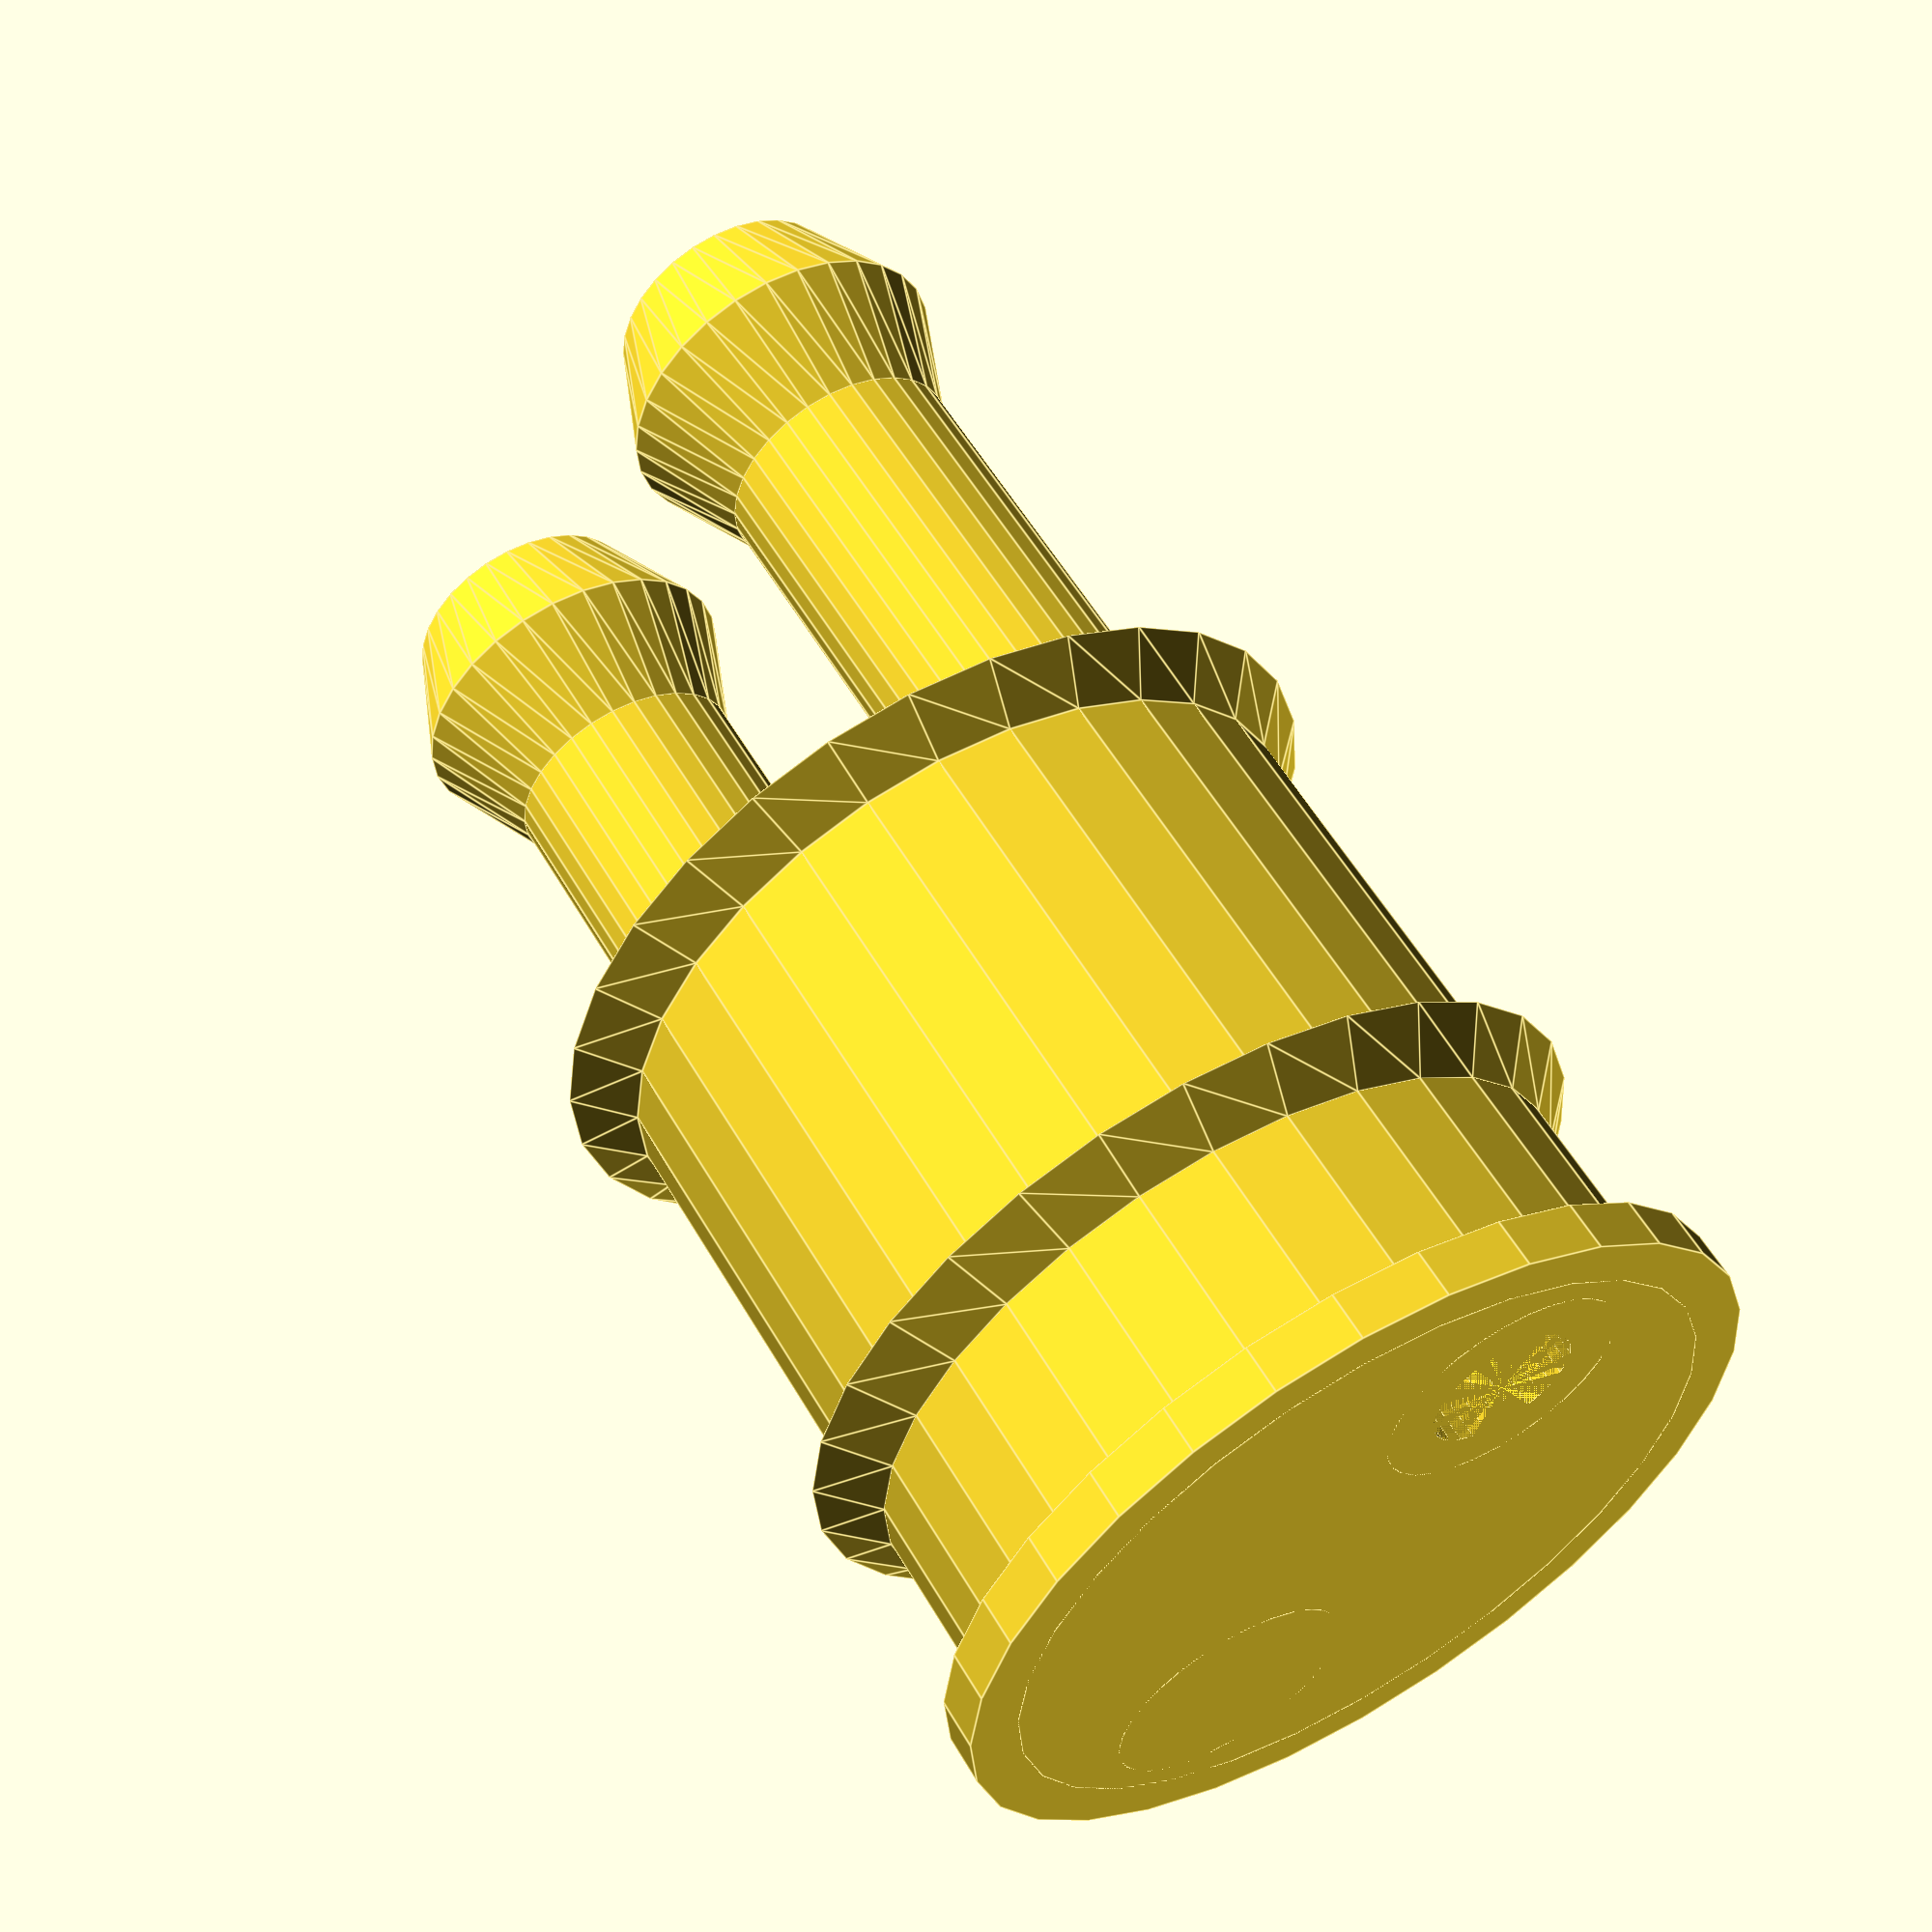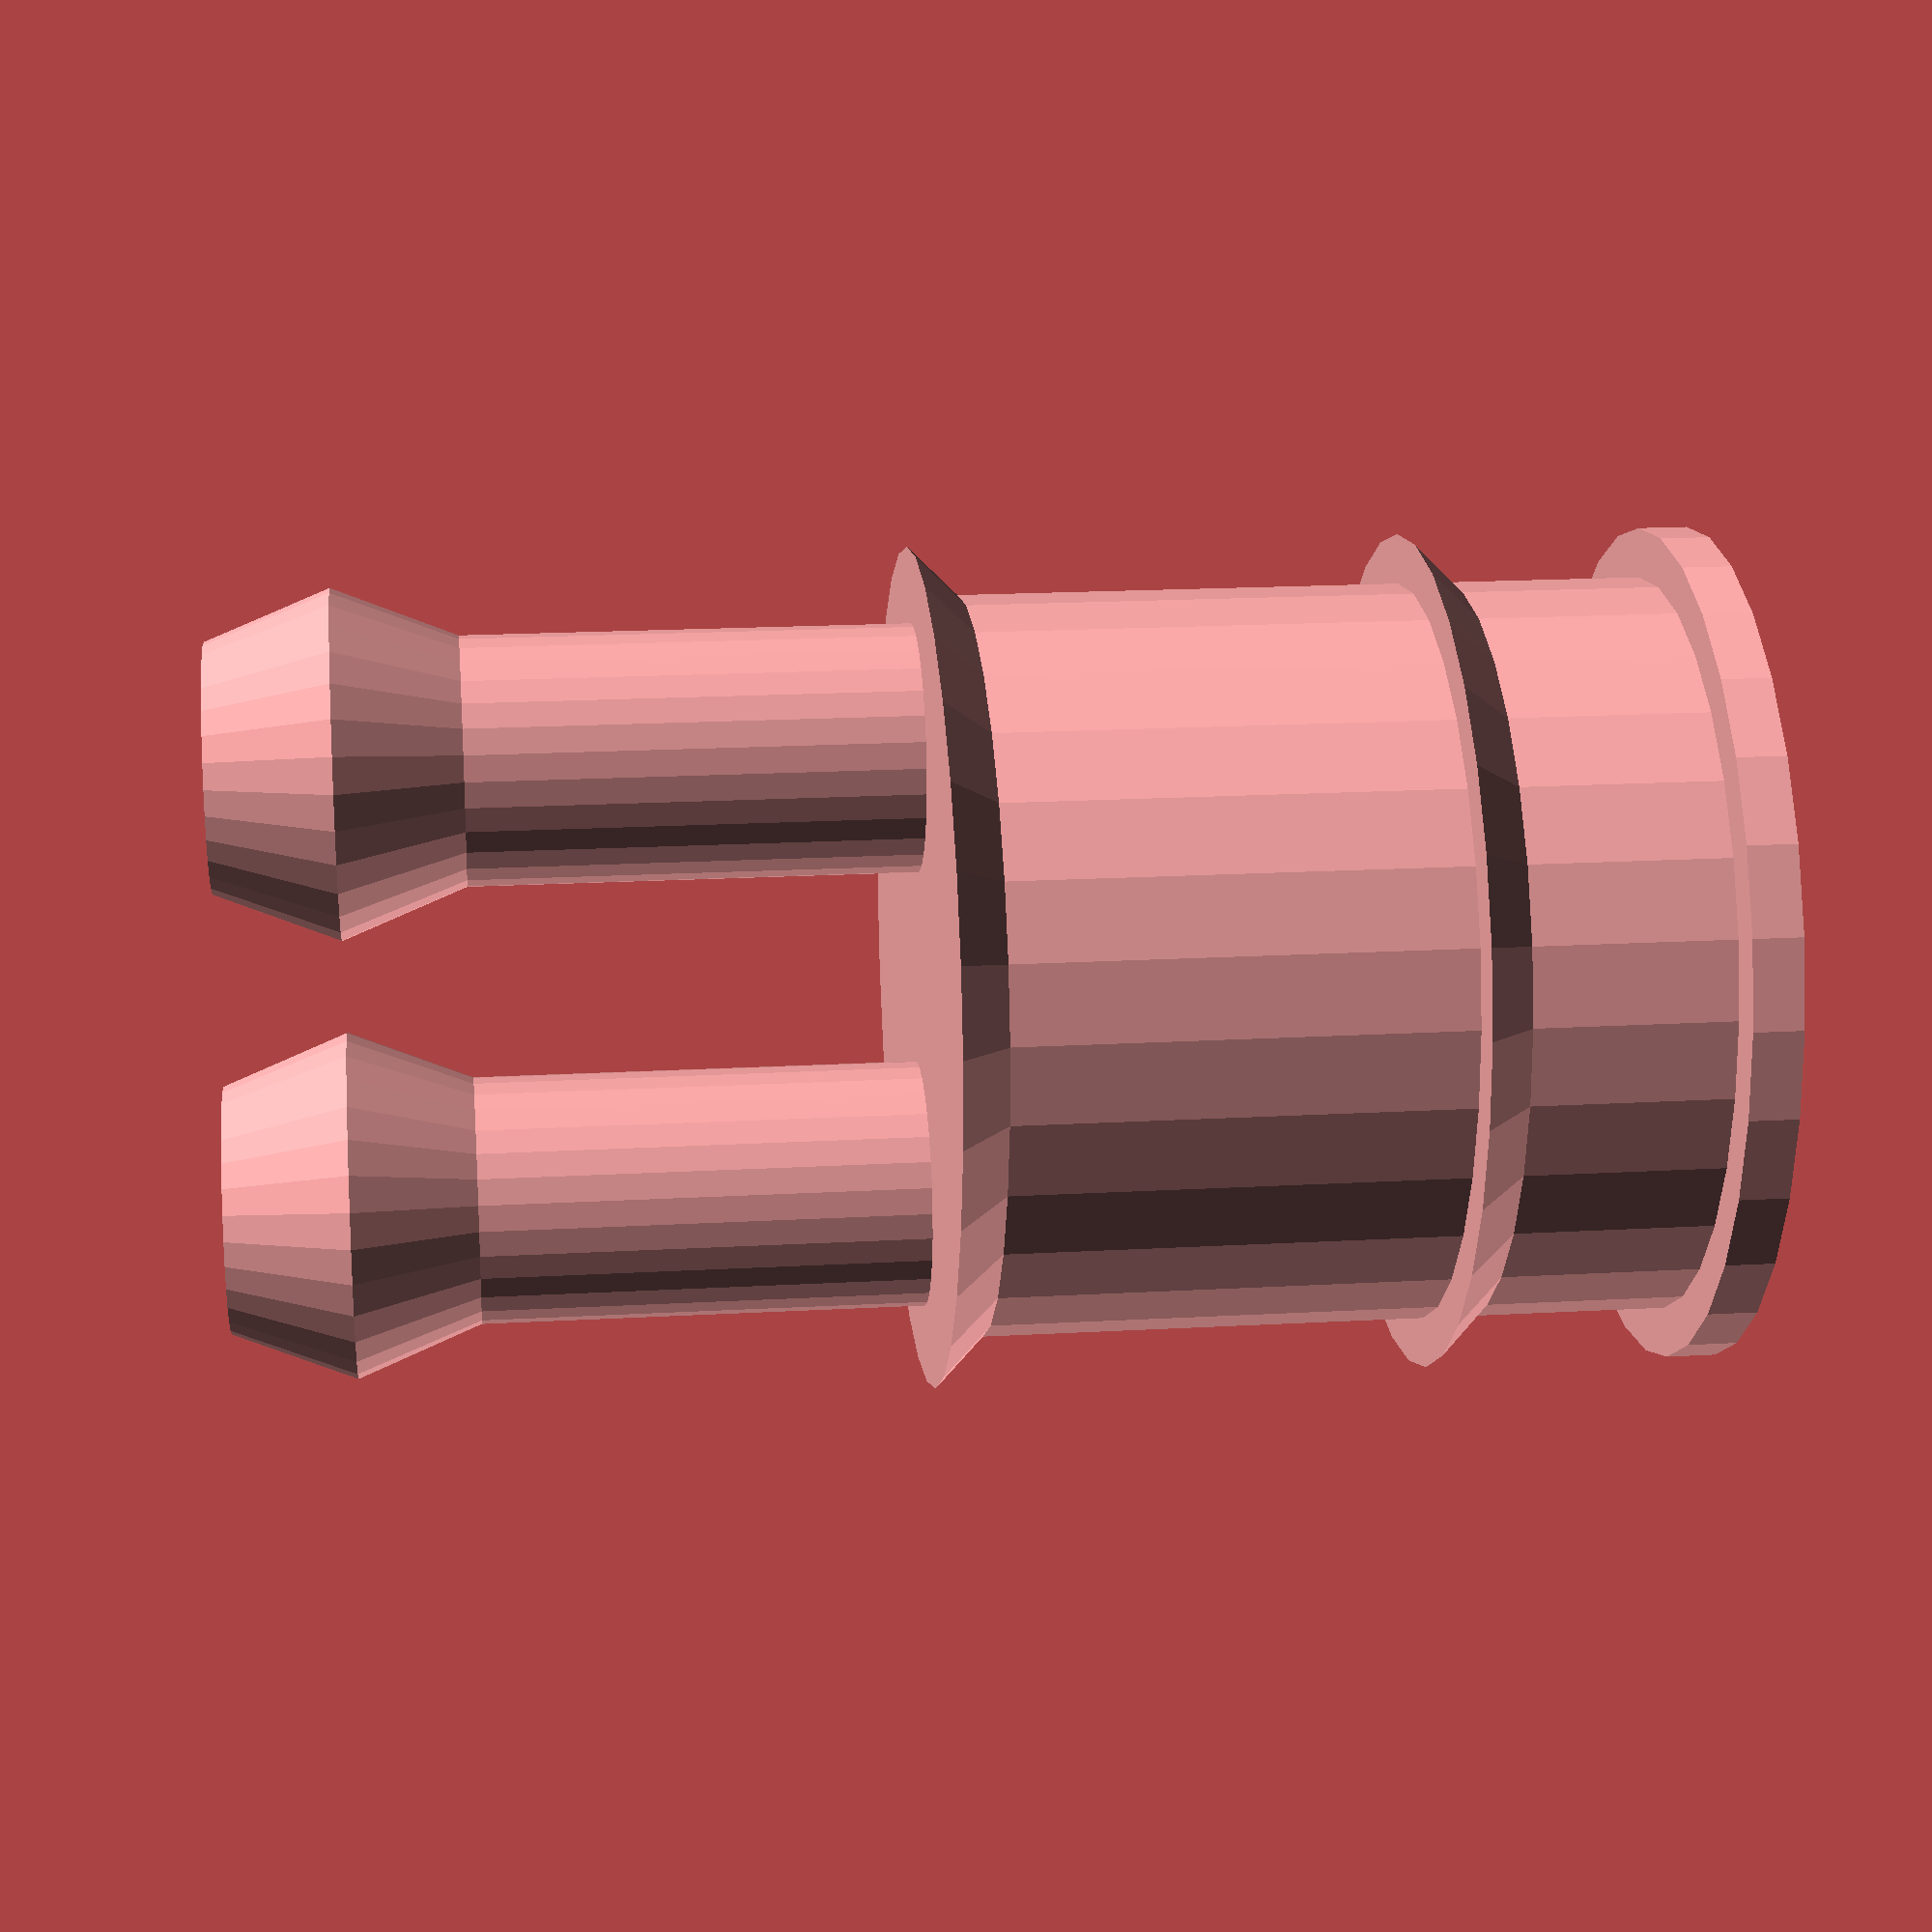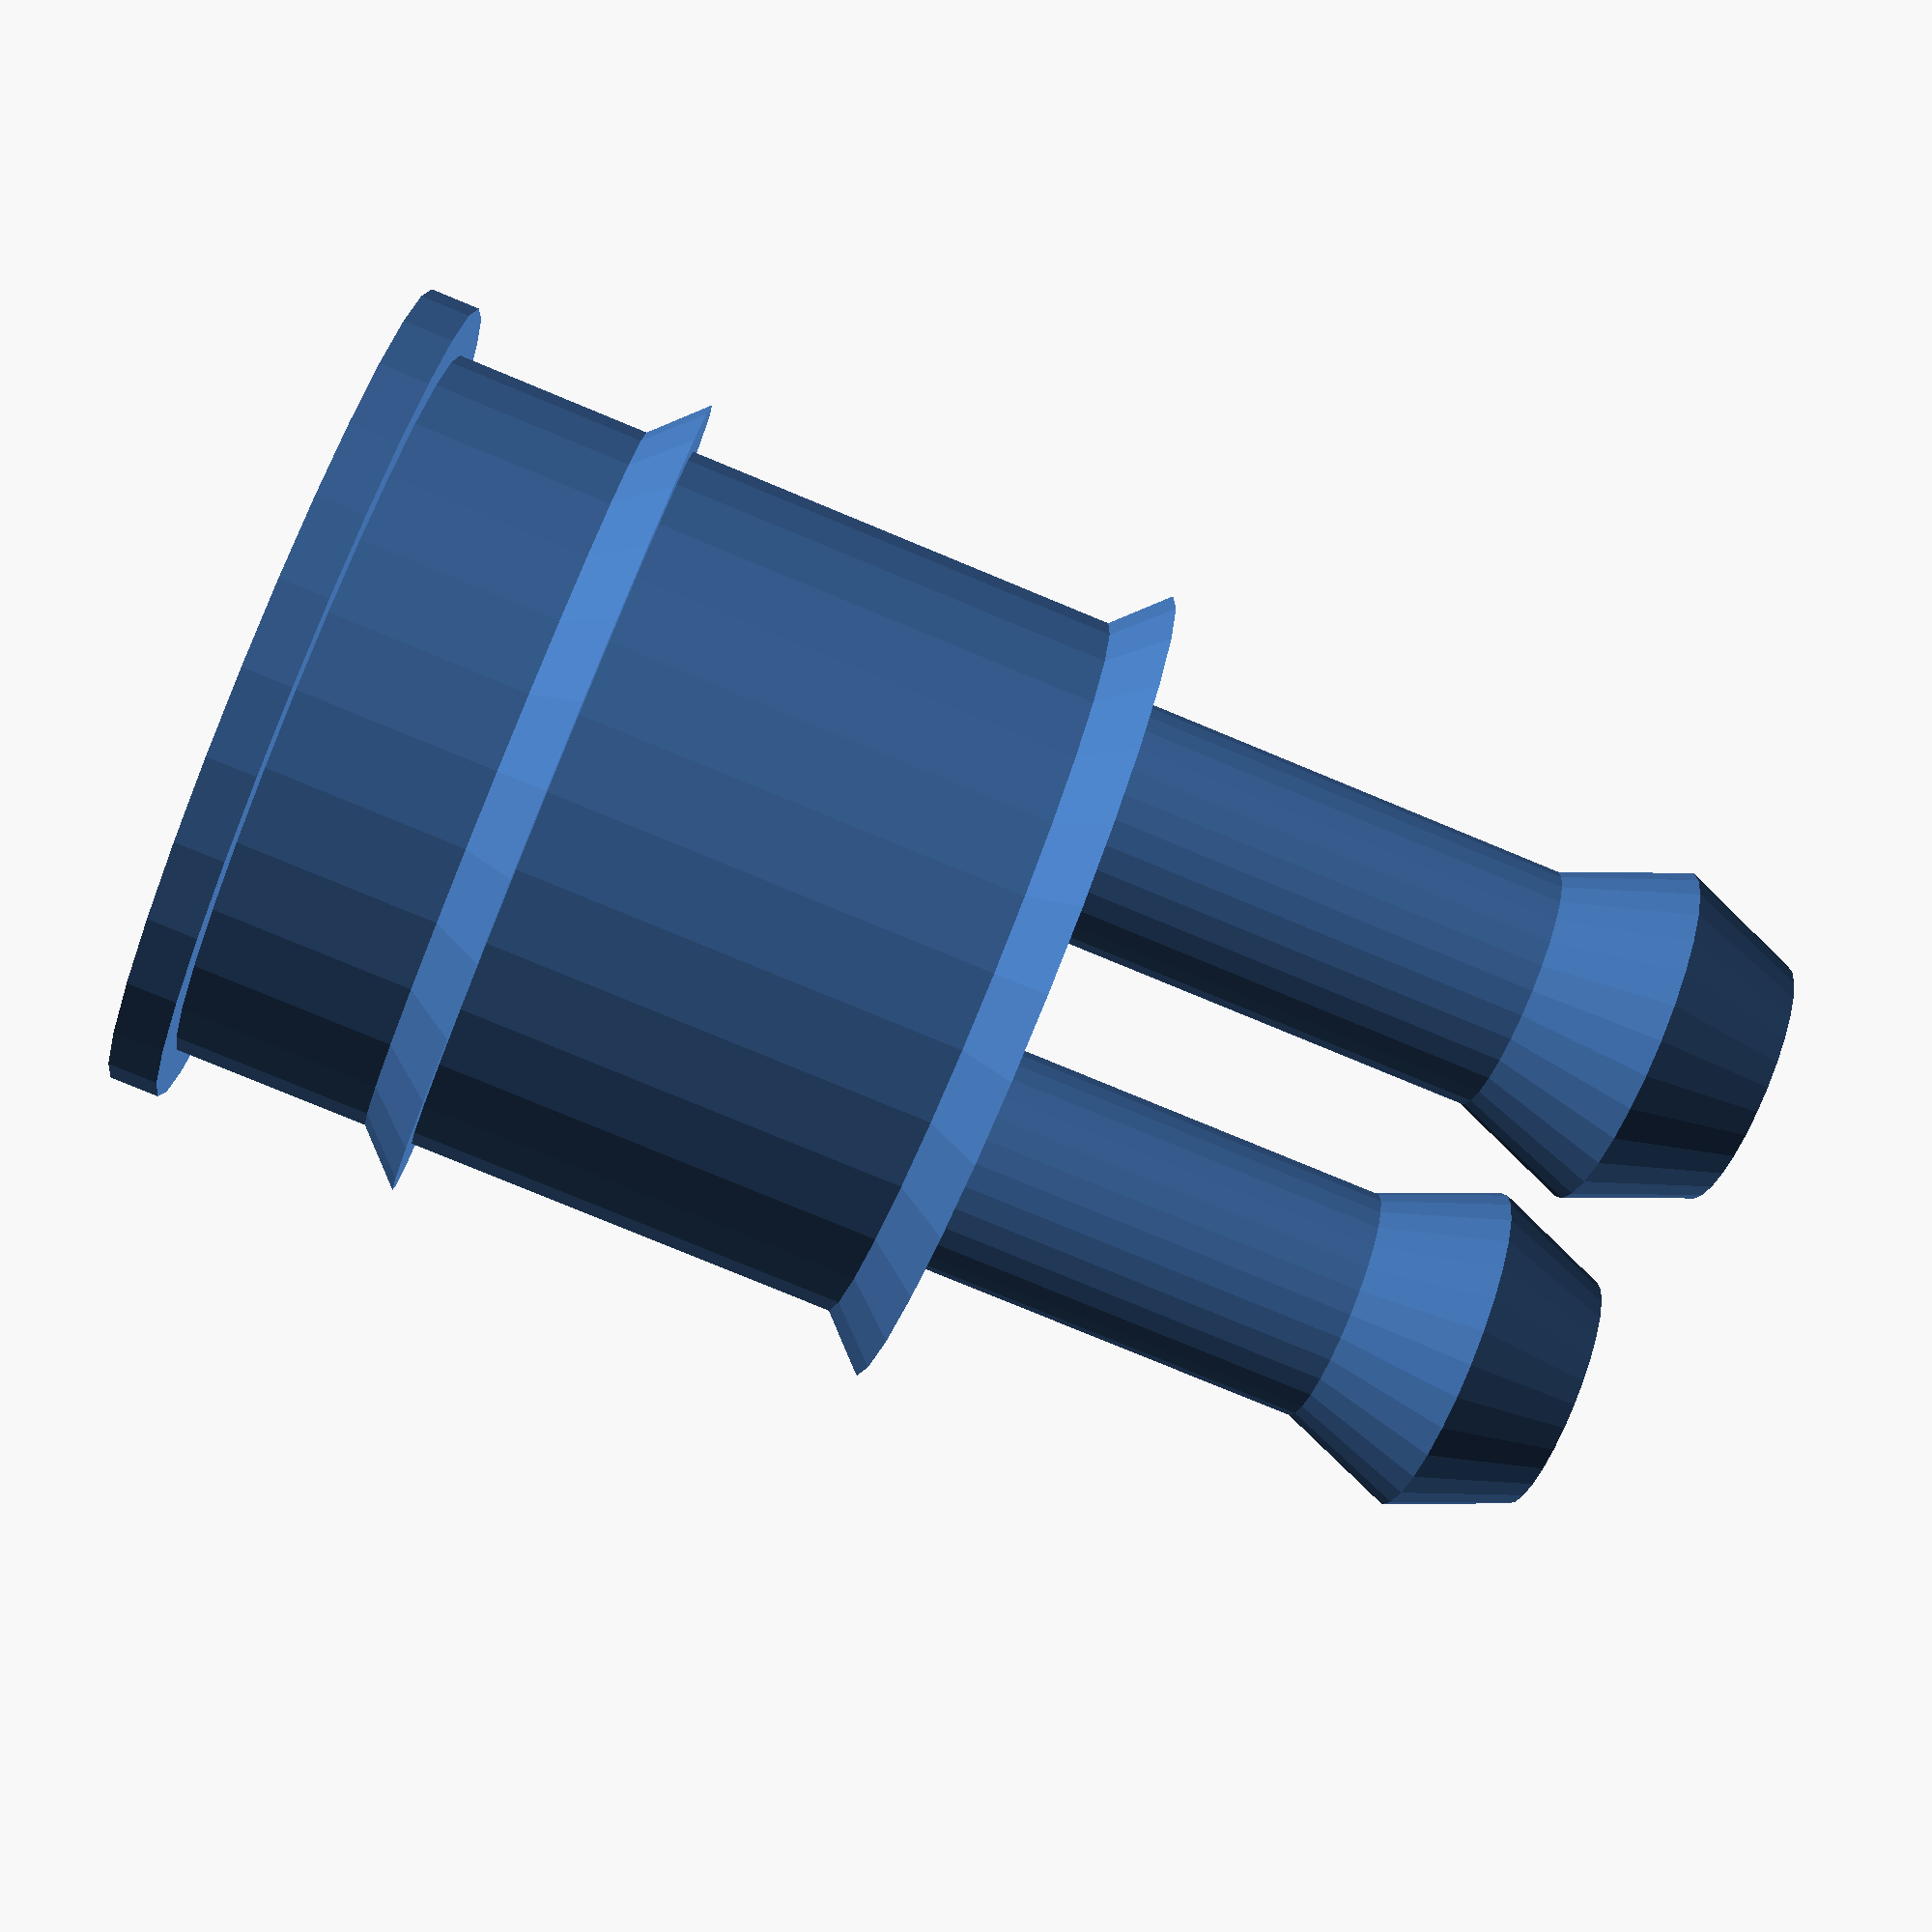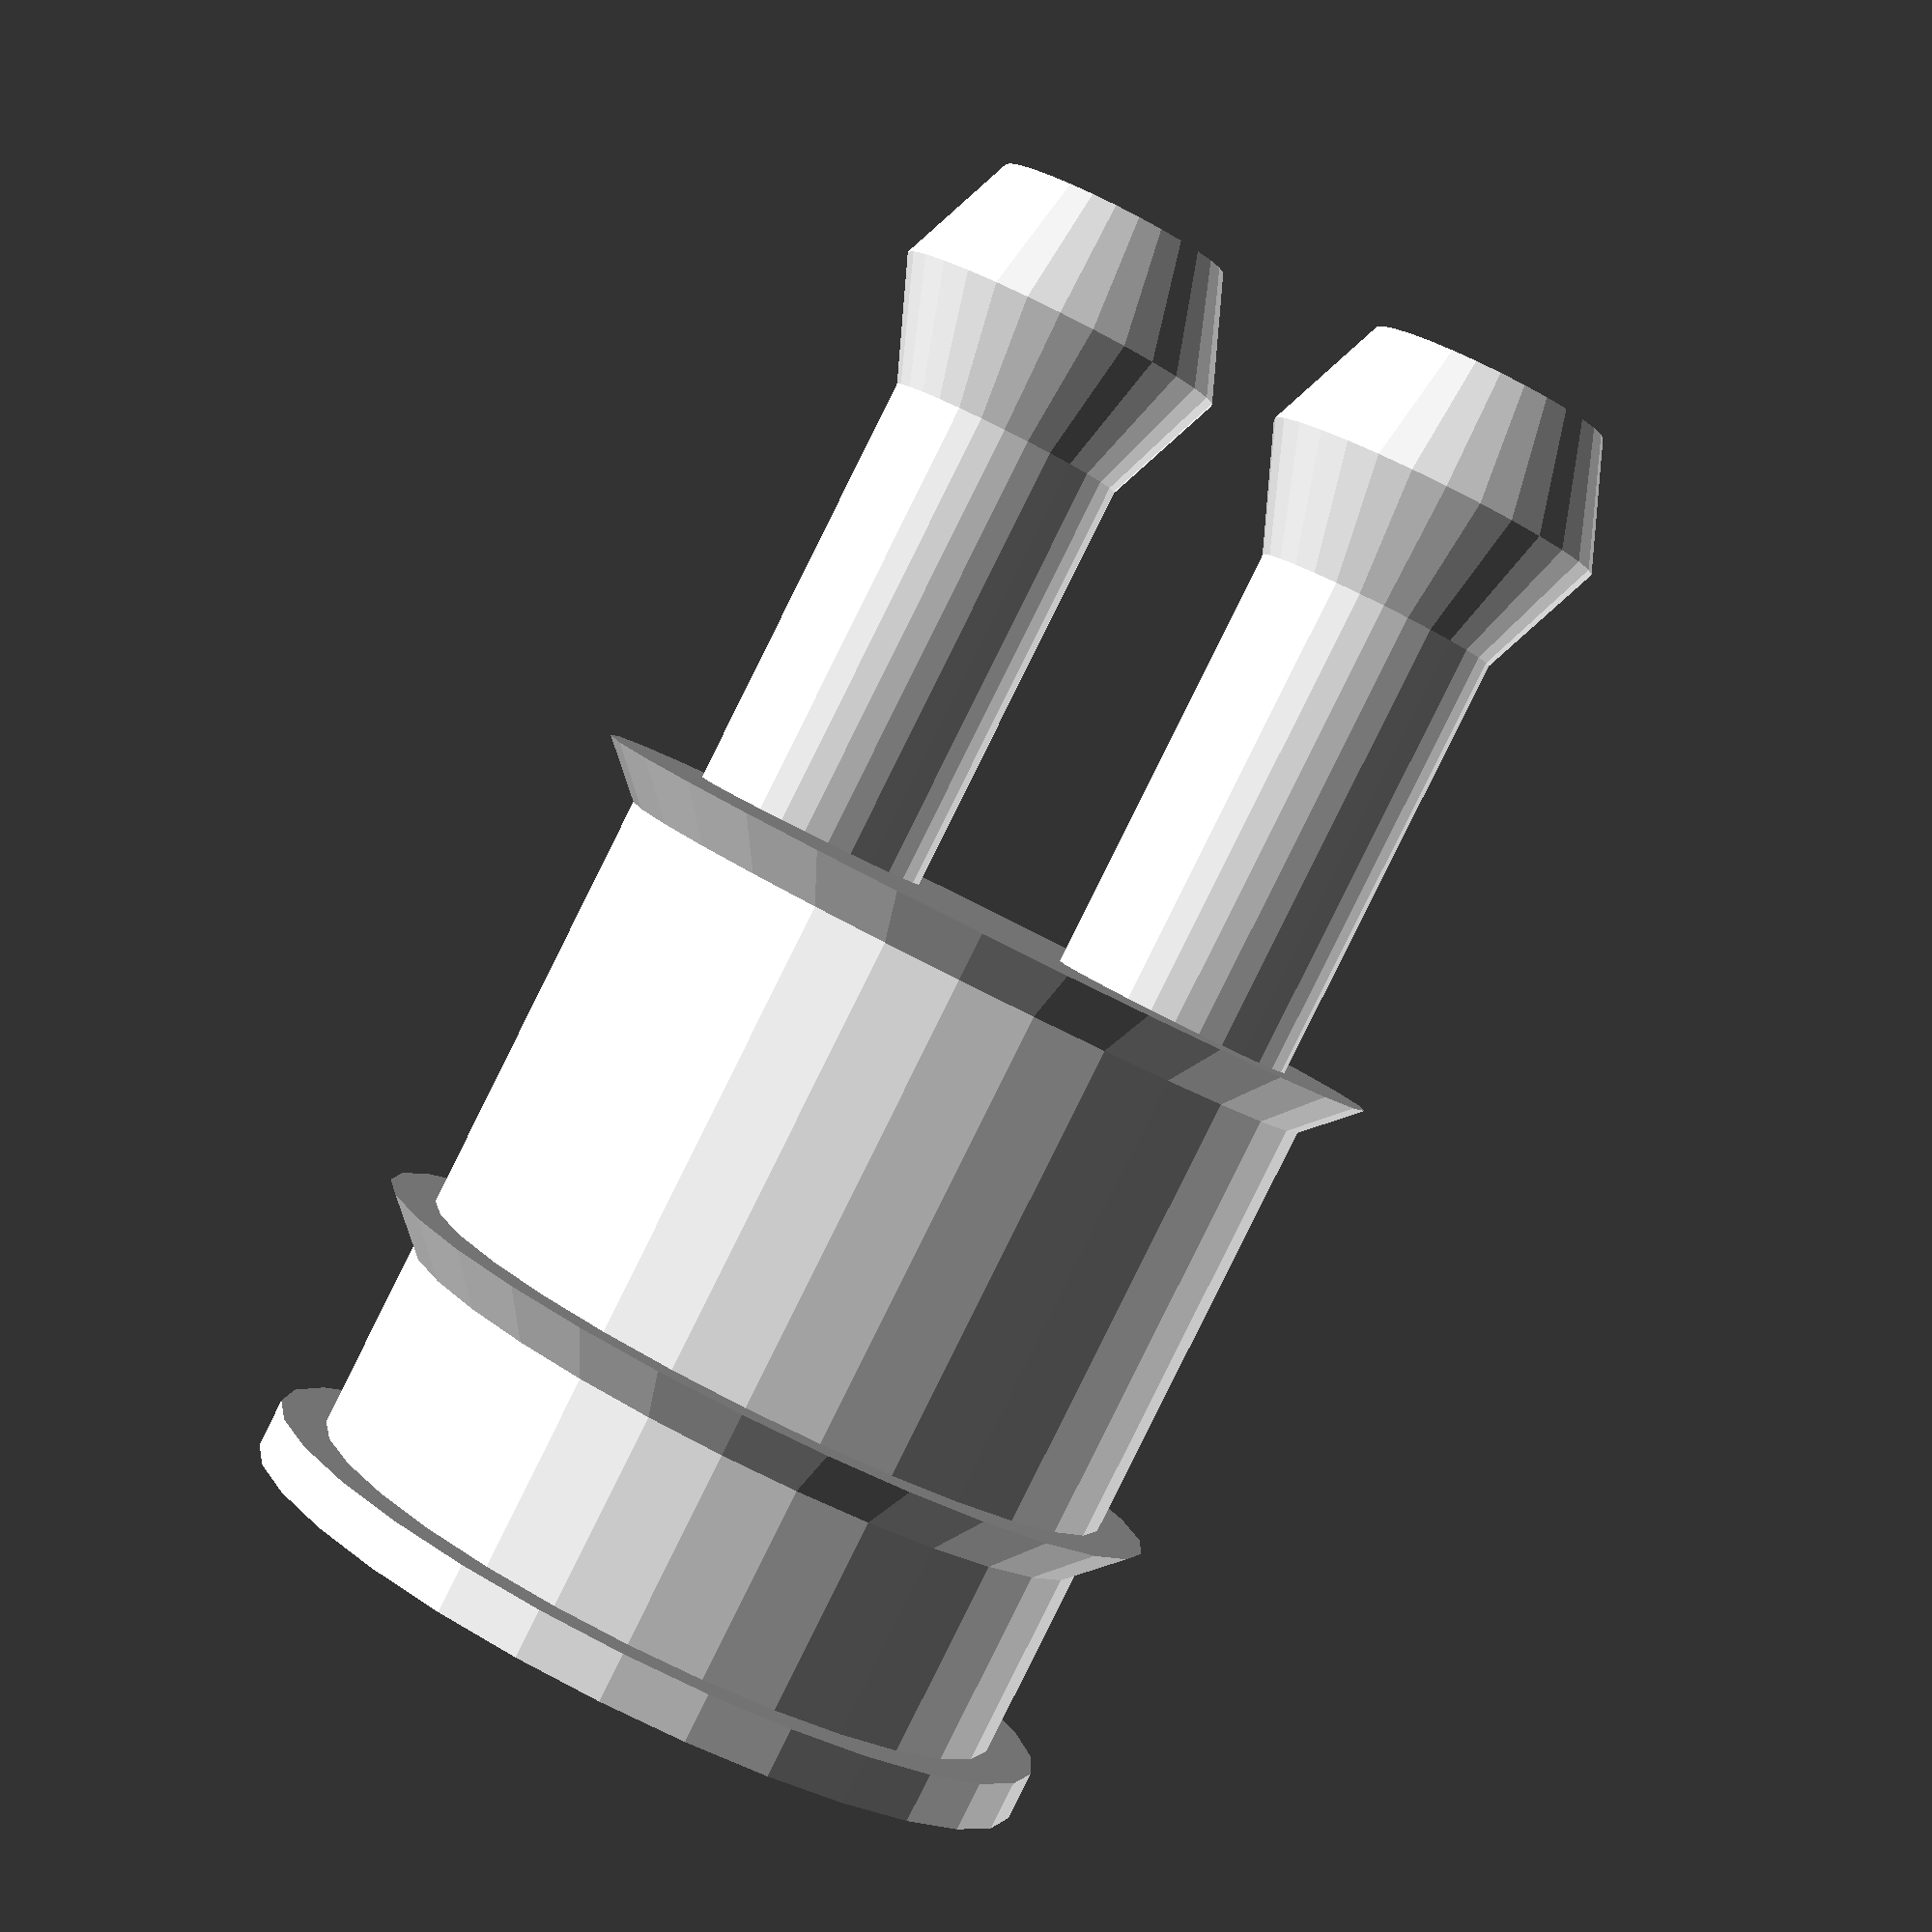
<openscad>

pipe_max_radius = 5;
plug_max_radius = 8.5;
plug_taper = 0;
plug_depth = 15;

tube_inner_radius = 1.5;
tube_outer_radius = 2.5;

screw_radius = 2;
plug_thickness = 5;

$fn = 30;

module chamber_plug(tube_inner_radius = tube_inner_radius, plug_depth = plug_depth, plug_taper = plug_taper, plug_max_radius = plug_max_radius) {
    difference() {
        union() {
            cylinder(r = plug_max_radius - plug_taper, h = 1, $fn=$fn);
            translate([0, 4.5, 0]) cylinder(r = tube_outer_radius, h = 30, $fn=$fn);
            translate([0, 4.5, 25]) cylinder(r1 = tube_outer_radius, r2 = tube_outer_radius + 1, h = 2.5, $fn=$fn);
            translate([0, 4.5, 27.5]) cylinder(r2 = tube_outer_radius, r1 = tube_outer_radius + 1, h = 2.5, $fn=$fn);
            translate([0, -4.5, 0]) cylinder(r = tube_outer_radius, h = 30, $fn=$fn);
            translate([0, -4.5, 25]) cylinder(r1 = tube_outer_radius, r2 = tube_outer_radius + 1, h = 2.5, $fn=$fn);
            translate([0, -4.5, 27.5]) cylinder(r2 = tube_outer_radius, r1 = tube_outer_radius + 1, h = 2.5, $fn=$fn);
            cylinder(r = plug_max_radius - plug_taper - 1, h = plug_depth, $fn=$fn);
            translate([0, 0, plug_depth - plug_taper]) cylinder(r1 = plug_max_radius - plug_taper - 1, r2 = plug_max_radius, h = plug_taper + 1, $fn=$fn);
            translate([0, 0, (plug_depth / 3) - plug_taper]) cylinder(r1 = plug_max_radius - plug_taper - 1, r2 = plug_max_radius, h = plug_taper + 1, $fn=$fn);
        }
        union() {
            translate([0, 4.5, 0]) cylinder(r = tube_inner_radius, h = 30, $fn=$fn);
            translate([0, -4.5, 8]) cylinder(r = tube_inner_radius, h = 30, $fn=$fn);
            translate([0, -4.5, 8]) sphere(r = tube_inner_radius, $fn=$fn);
            translate([0, -4.5, 8]) rotate([90,0,0]) cylinder(r = tube_inner_radius, h = 30, $fn=$fn);
        }
    }
}

chamber_plug();
</openscad>
<views>
elev=123.6 azim=142.6 roll=29.8 proj=p view=edges
elev=342.2 azim=354.1 roll=83.6 proj=p view=wireframe
elev=259.1 azim=64.6 roll=292.5 proj=p view=wireframe
elev=87.5 azim=115.1 roll=333.5 proj=p view=solid
</views>
